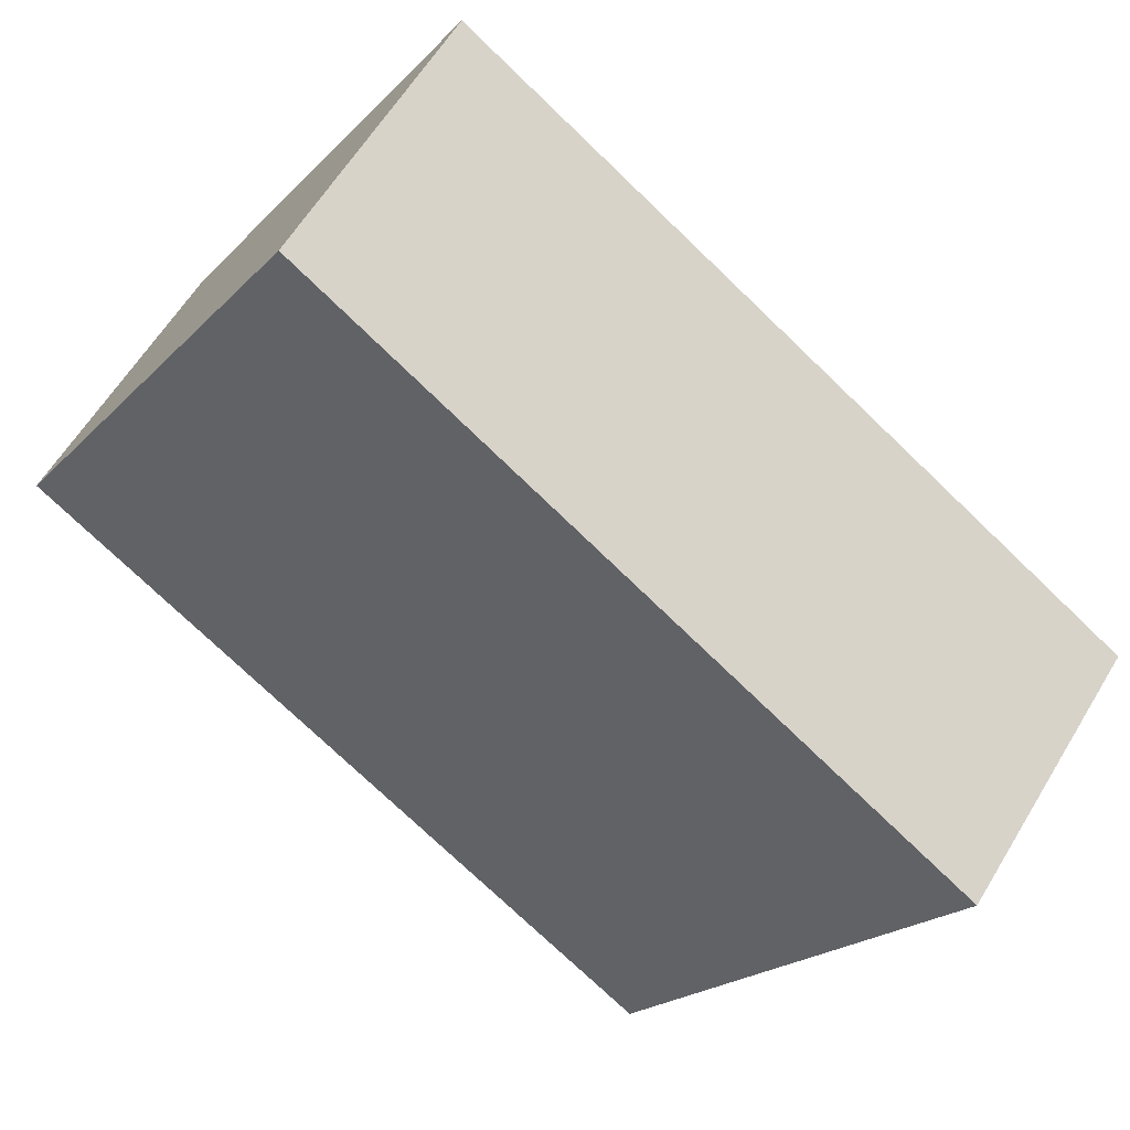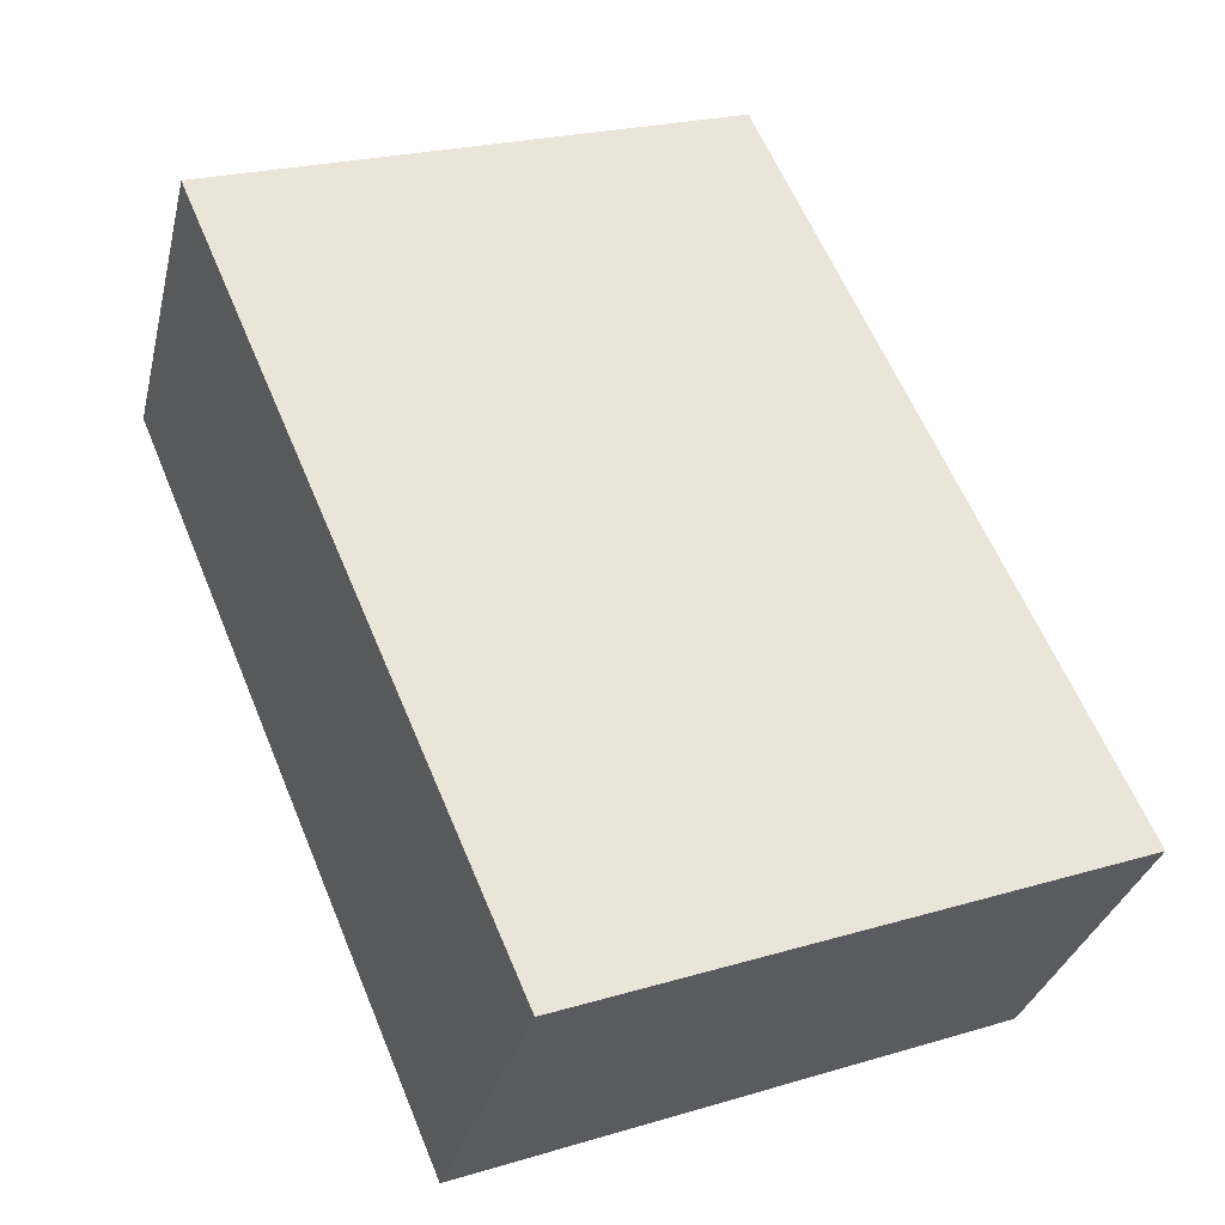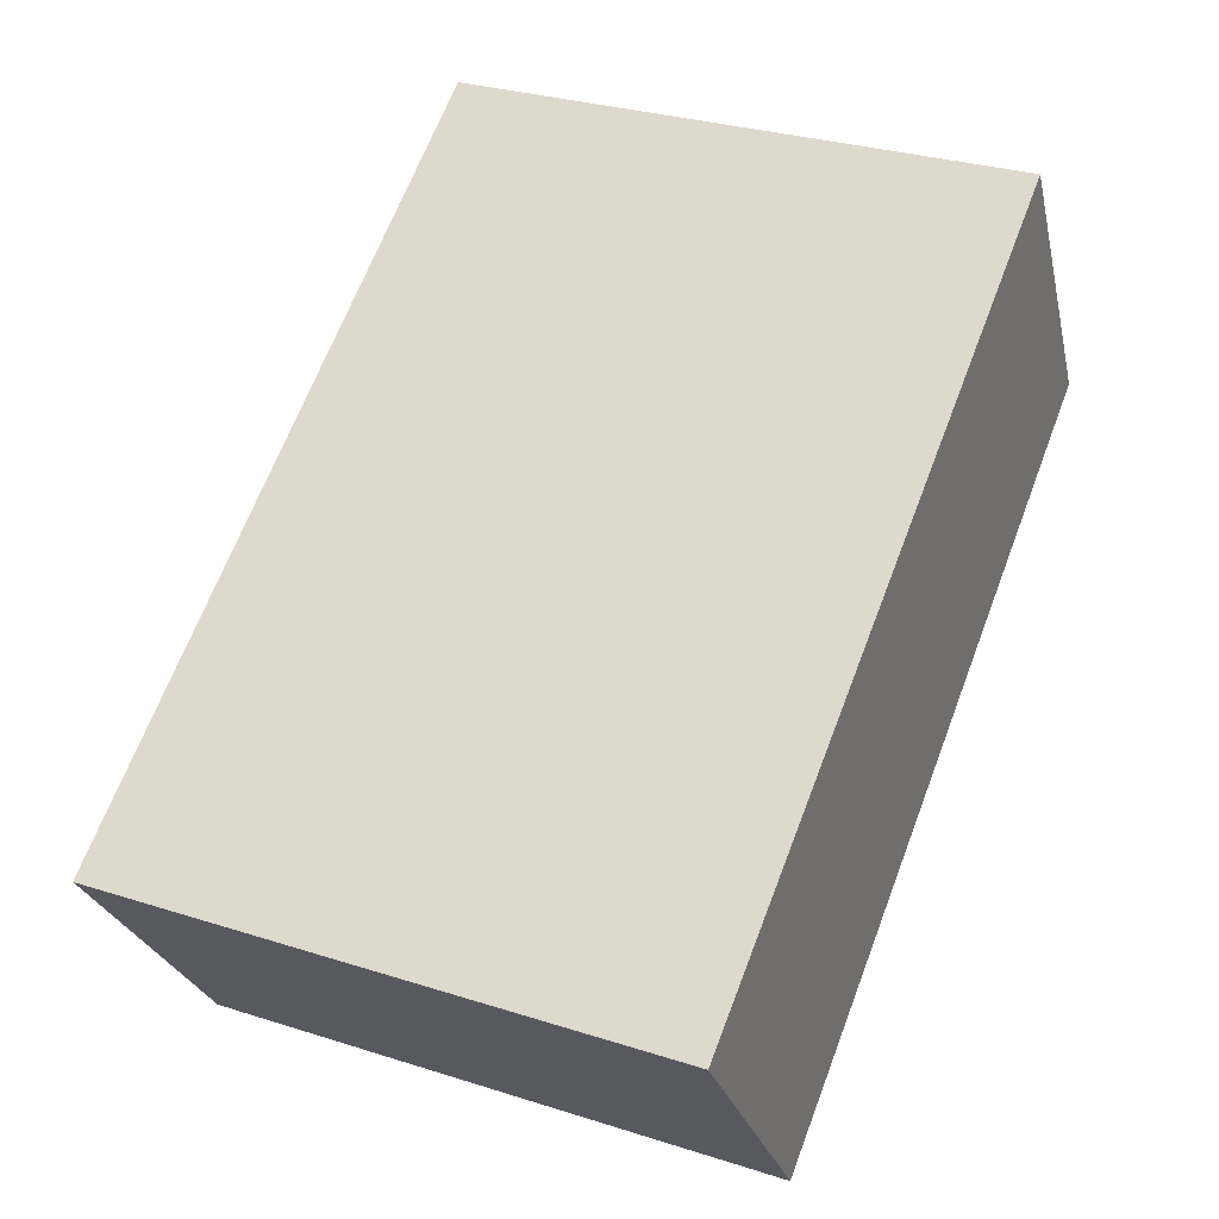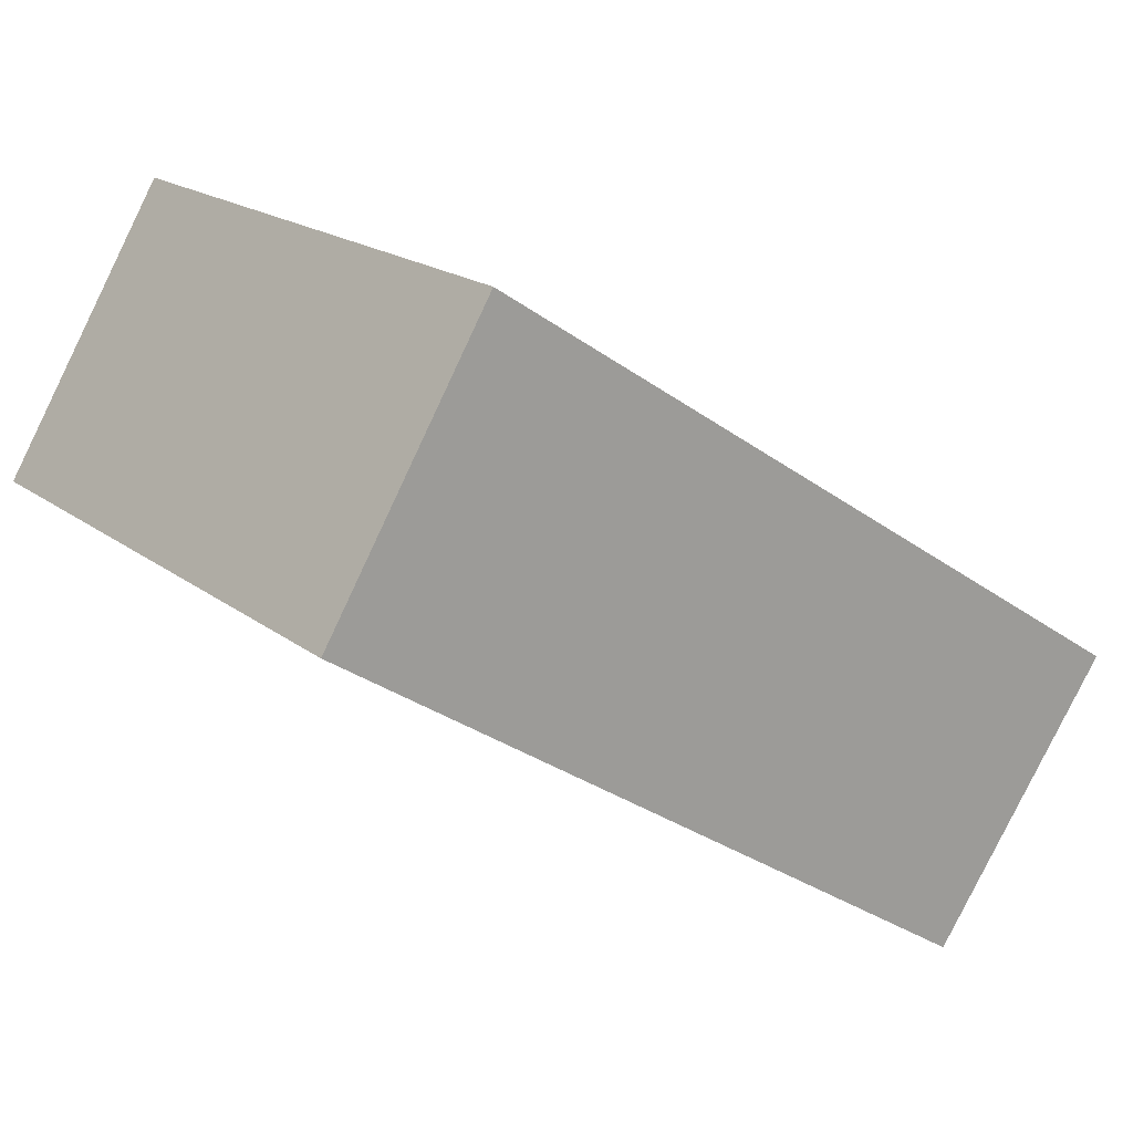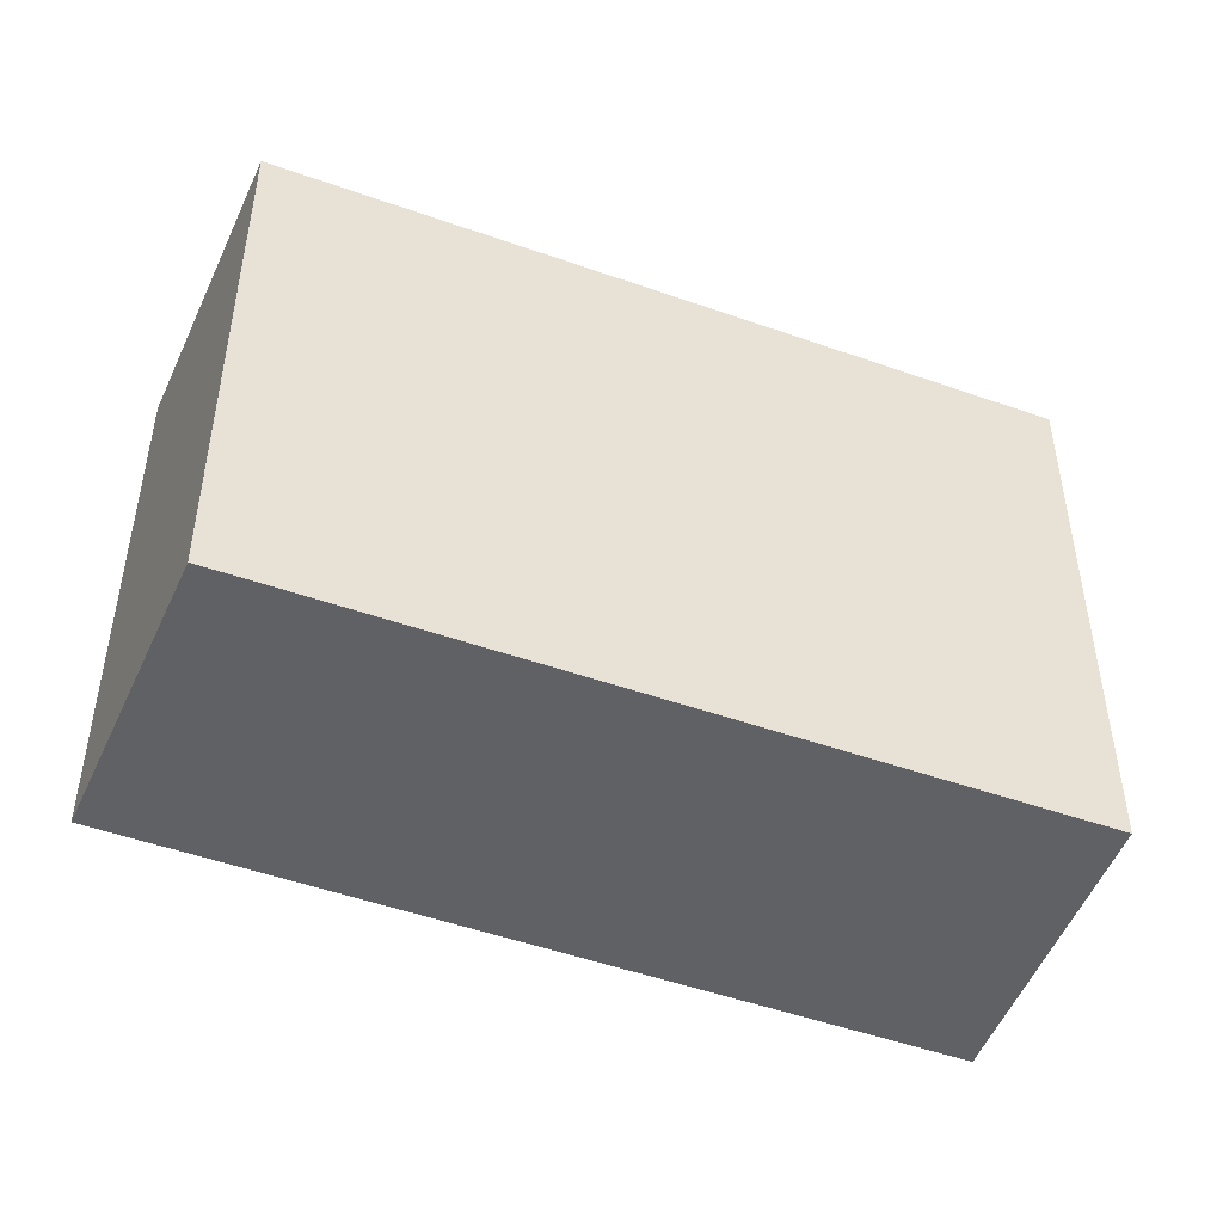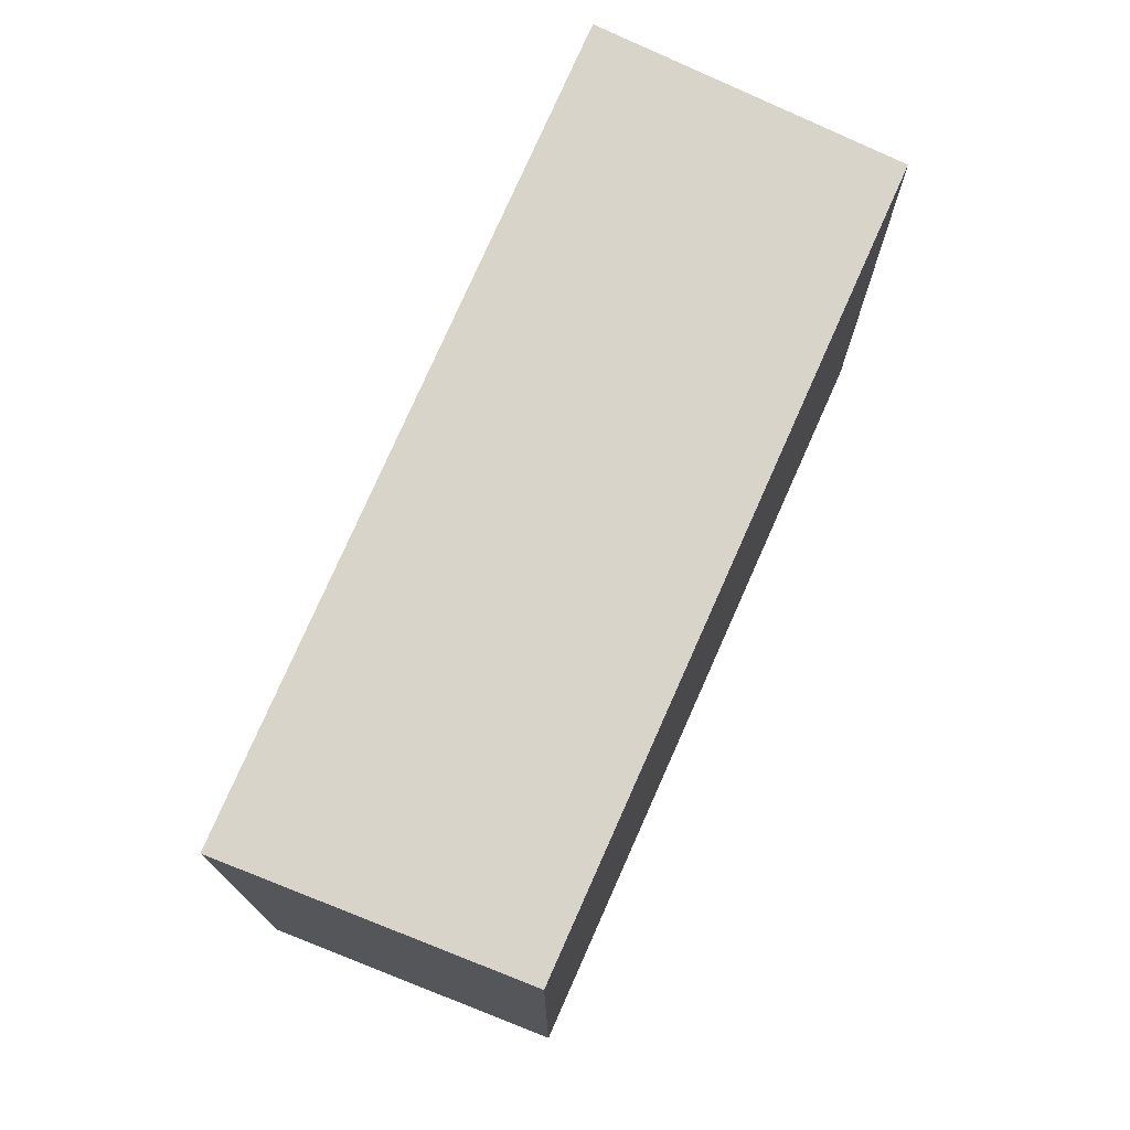
<metadata>
{"format":"obj","ext":"obj","renderer":"f3d","projection":"perspective","resolution":1024,"background":"white","views":[{"elev":-20.9,"azim":149.4,"up":"+Z"},{"elev":23.0,"azim":-116.9,"up":"+Z"},{"elev":29.9,"azim":-65.0,"up":"+Z"},{"elev":19.0,"azim":144.4,"up":"+Z"},{"elev":-48.2,"azim":124.8,"up":"+Y"},{"elev":75.1,"azim":80.3,"up":"+Y"}]}
</metadata>
<code>
v  0.813 2.454 -1.125
v  3.055 2.454 1.995
v  3.757 2.454 0.833
v  0 2.454 1.503e-16
v  3.757 -5.101e-17 0.833
v  0.813 6.889e-17 -1.125
v  0 0 0
v  3.055 -1.222e-16 1.995
g defaultobject
f 1 2 3
f 2 1 4
f 5 1 3
f 1 5 6
f 6 4 1
f 4 6 7
f 7 2 4
f 2 7 8
f 8 3 2
f 3 8 5
f 5 7 6
f 7 5 8

</code>
